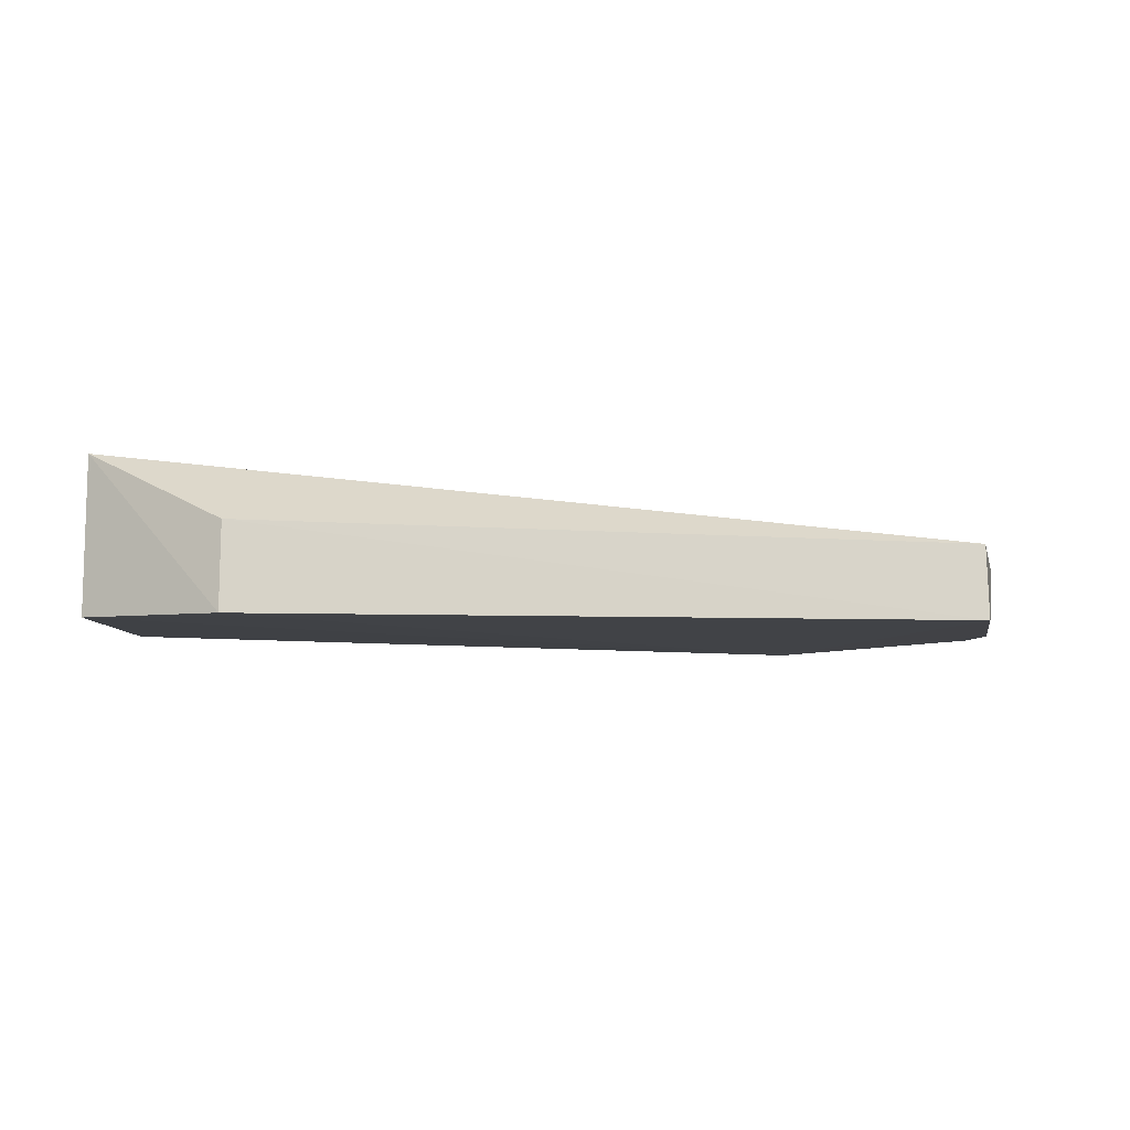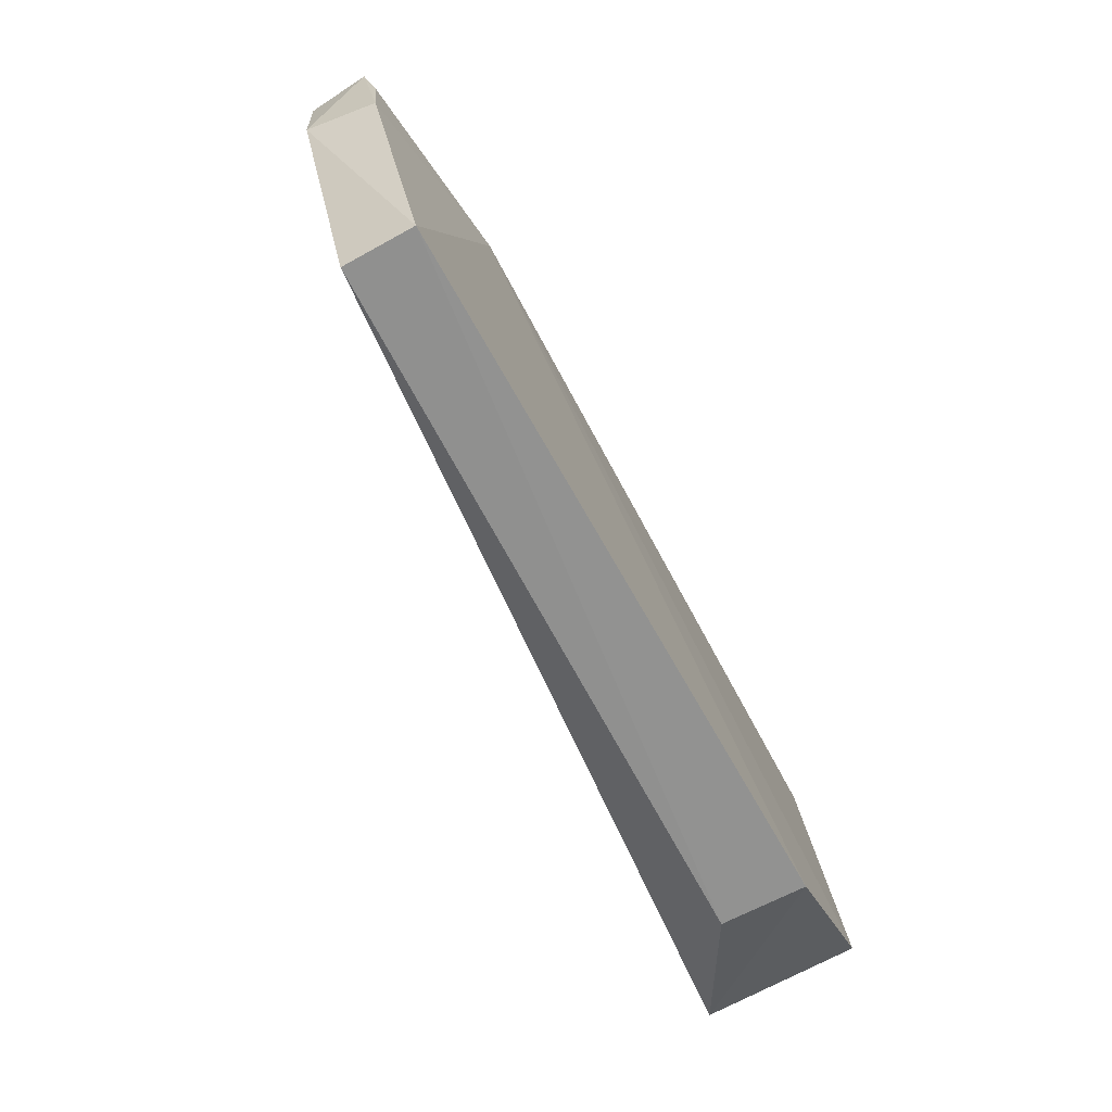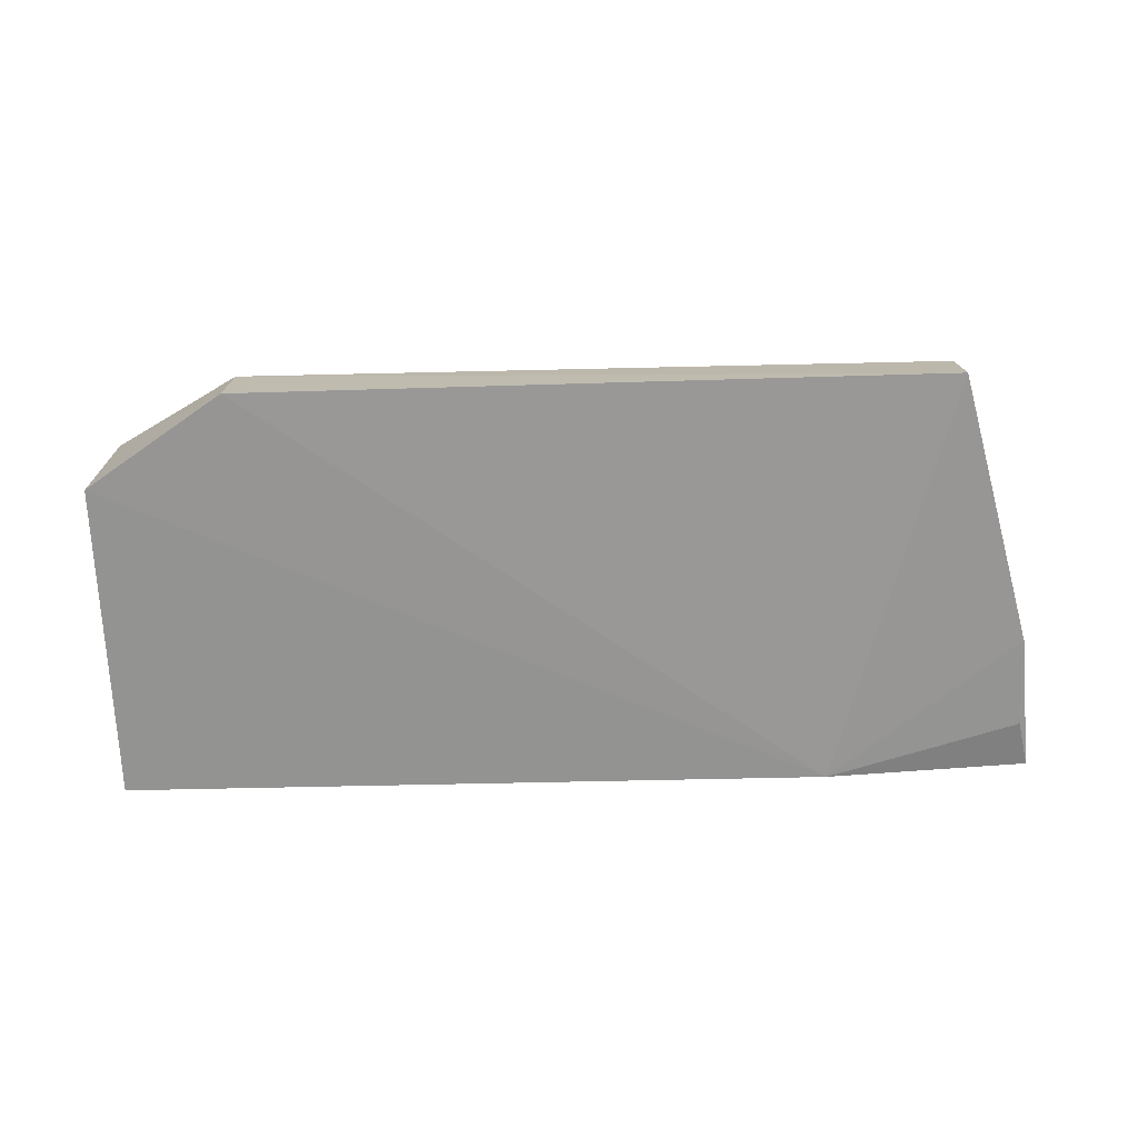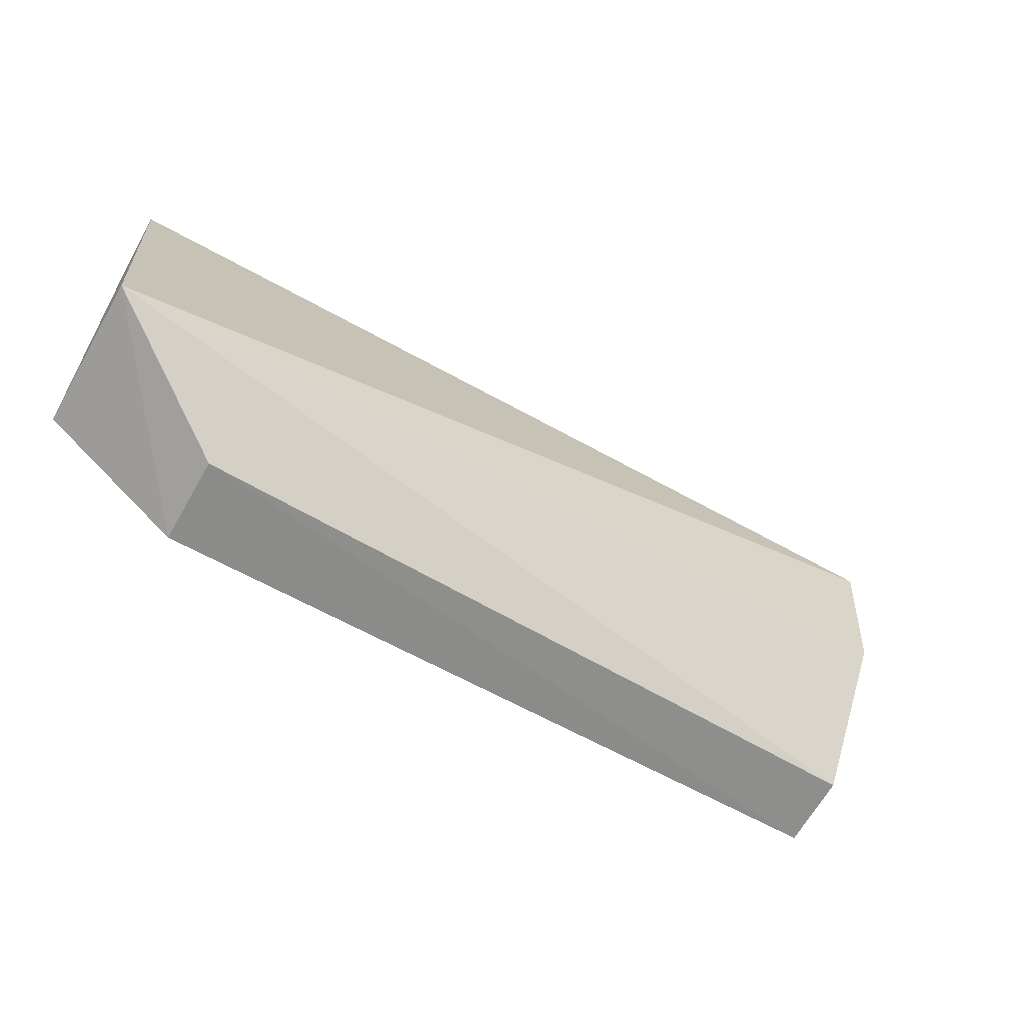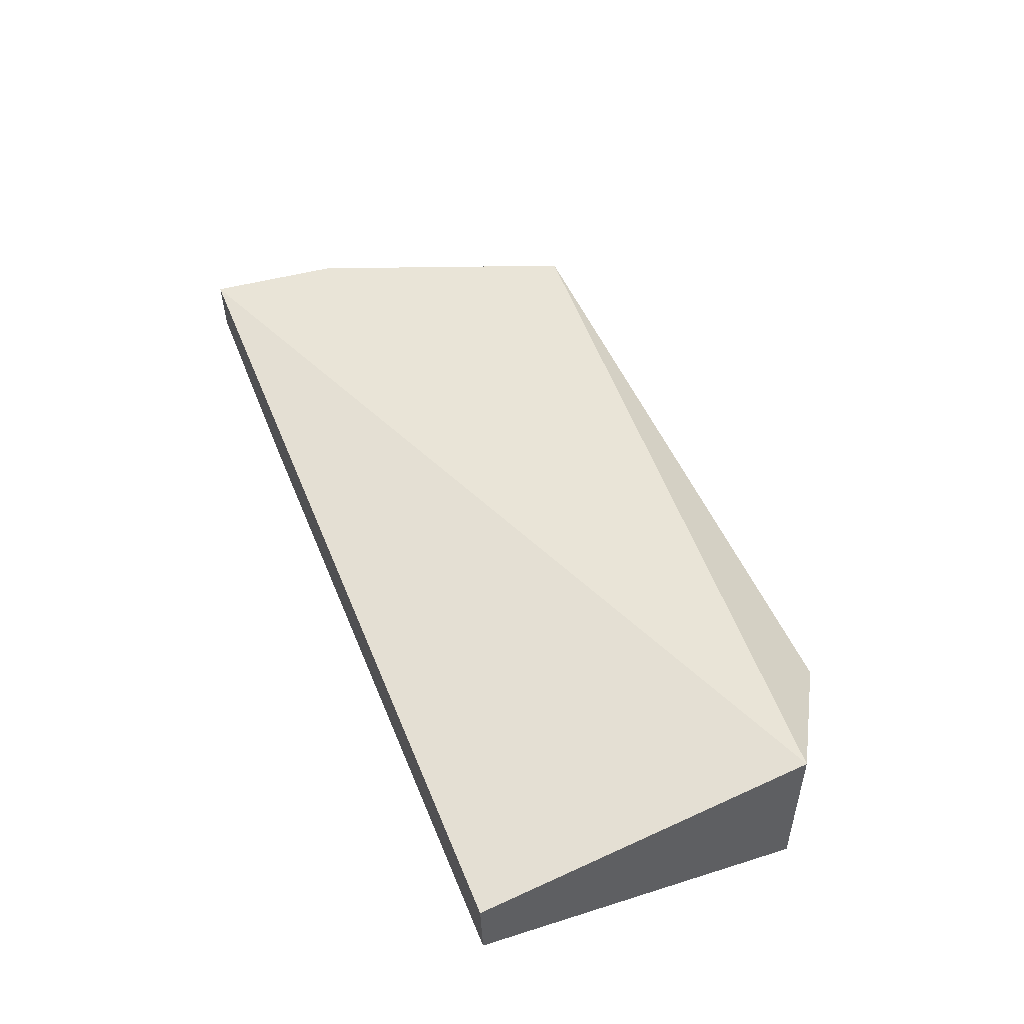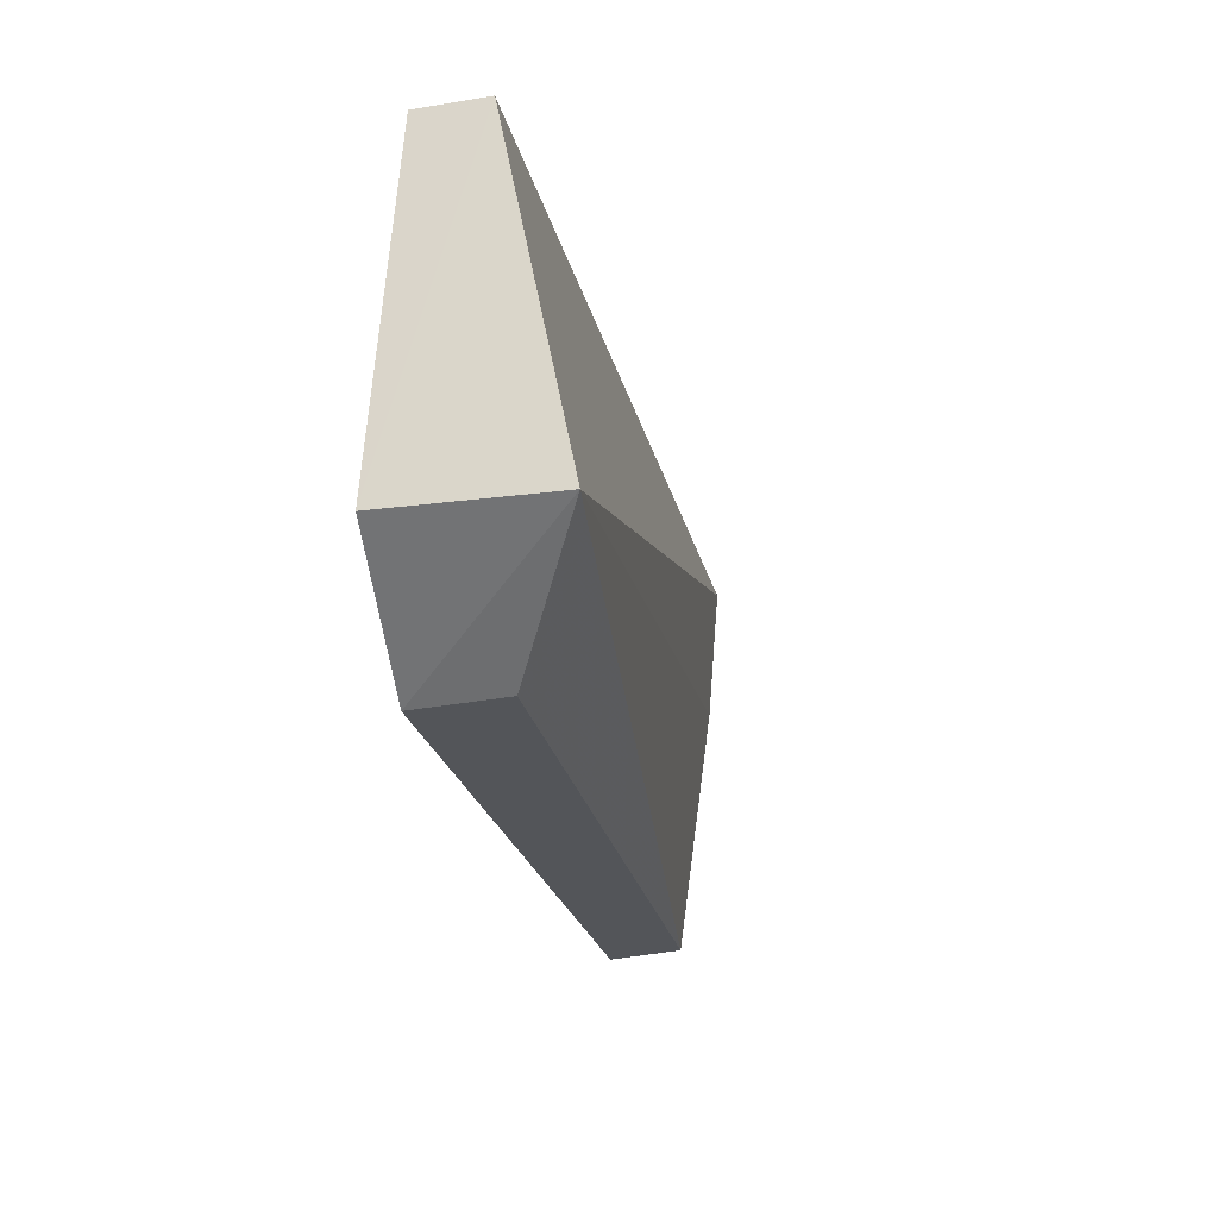
<metadata>
{"format":"obj","ext":"obj","renderer":"f3d","projection":"perspective","resolution":1024,"background":"white","views":[{"elev":-9.6,"azim":-2.6,"up":"+Z"},{"elev":-67.9,"azim":119.3,"up":"+Y"},{"elev":-71.1,"azim":1.7,"up":"+Z"},{"elev":-61.2,"azim":-29.9,"up":"+Y"},{"elev":49.4,"azim":-111.3,"up":"+Z"},{"elev":-23.9,"azim":-77.3,"up":"+Y"}]}
</metadata>
<code>
v 0.08809 0.01985 0.01607
v 0.08824 0.004676 0.0148
v 0.066 0.01942 0.006794
v -0.01211 0.01965 0.008681
v -0.01208 -0.01628 0.02318
v 0.08858 0.01961 0.009318
v -0.01213 0.01987 0.01596
v 0.07963 -0.02631 0.004819
v -0.0121 -0.0162 0.005949
v 0.07958 -0.02575 0.01266
v 0.08723 0.004094 0.007255
v 0.003184 -0.02633 0.005084
v 0.08739 0.01422 0.008078
v 0.003169 -0.02588 0.01455
f 5 2 1
f 6 3 4
f 6 4 1
f 6 1 2
f 7 5 1
f 7 1 4
f 9 7 4
f 9 5 7
f 9 4 3
f 10 8 2
f 10 2 5
f 11 6 2
f 11 2 8
f 11 8 3
f 12 5 9
f 12 9 3
f 12 3 8
f 13 11 3
f 13 3 6
f 13 6 11
f 14 10 5
f 14 5 12
f 14 12 8
f 14 8 10

</code>
